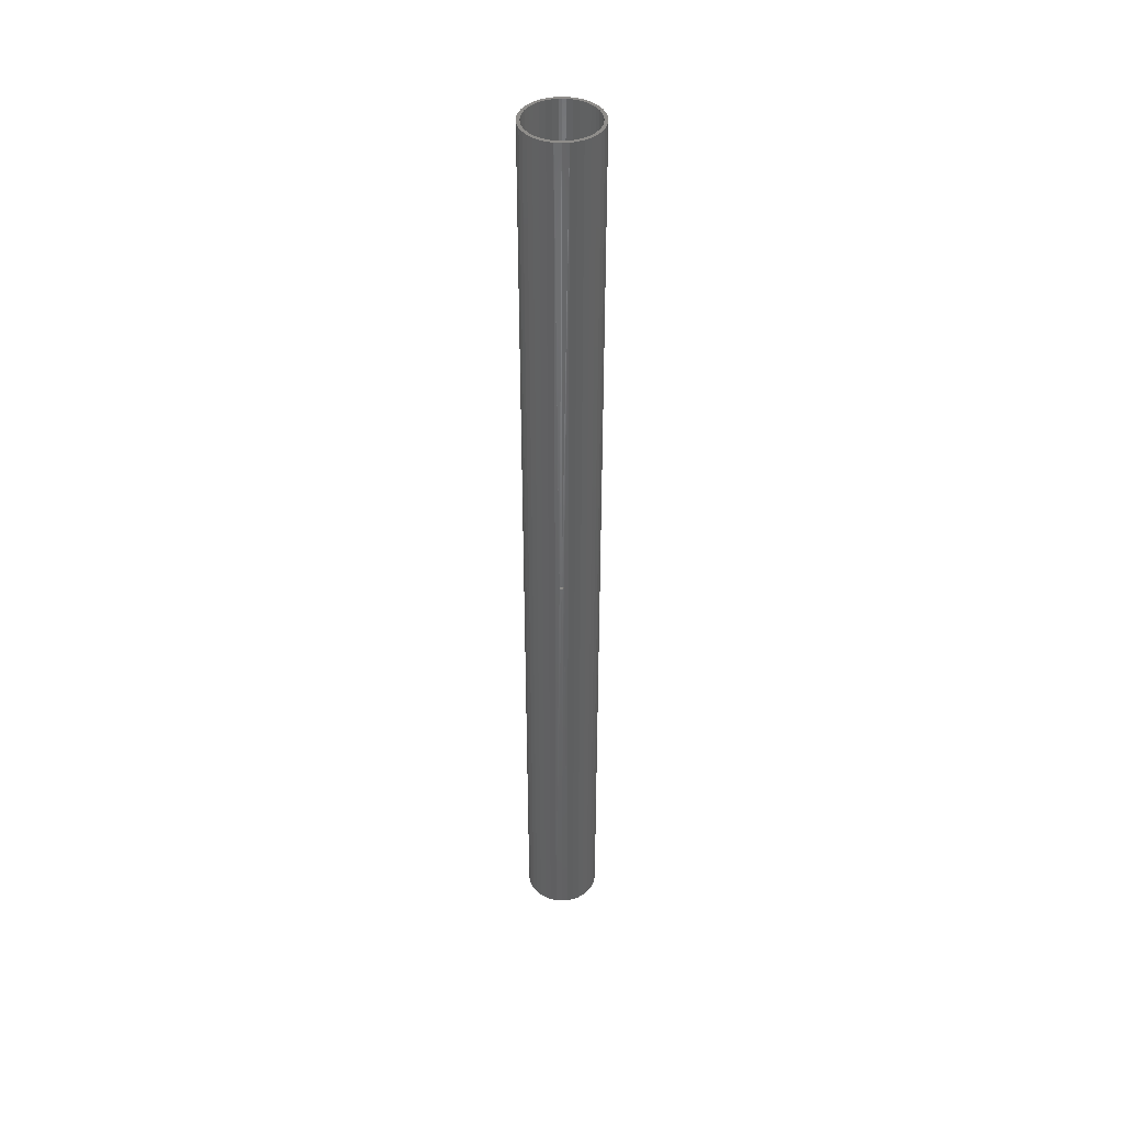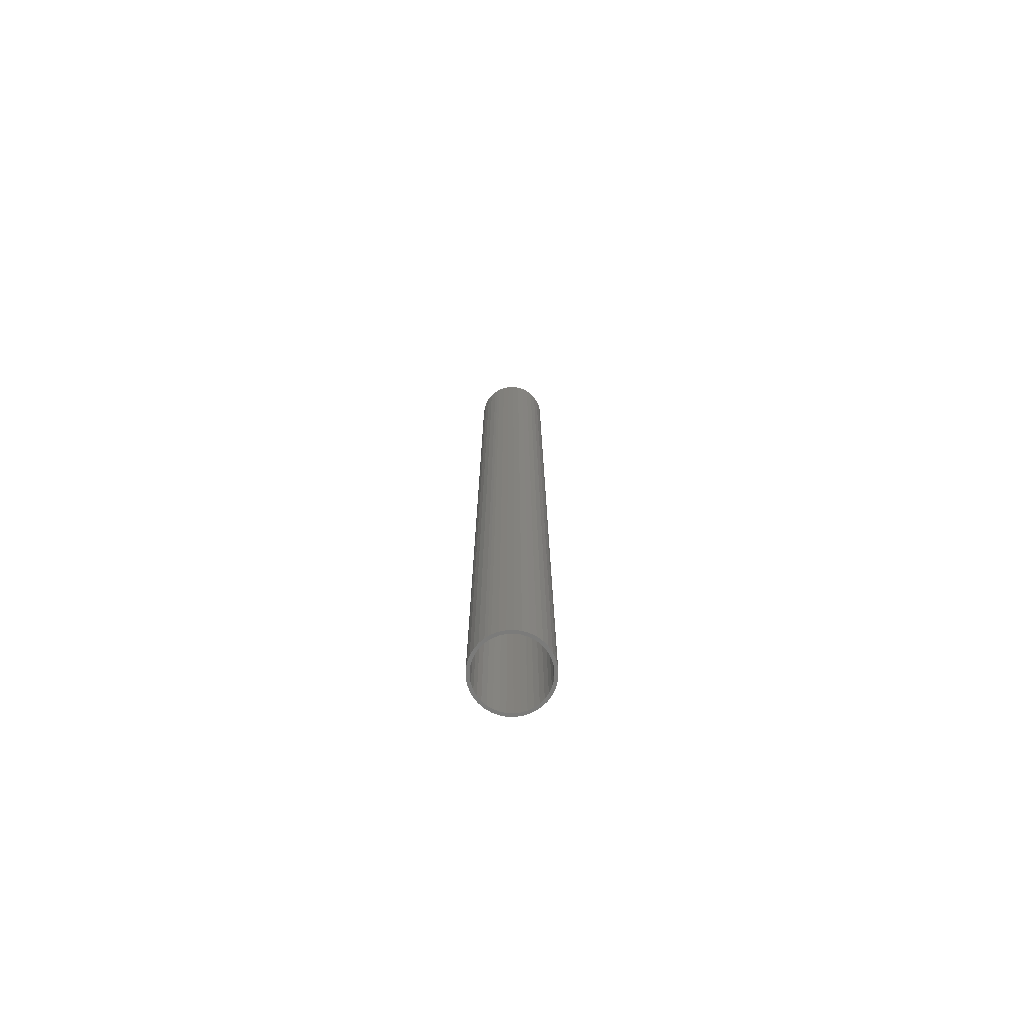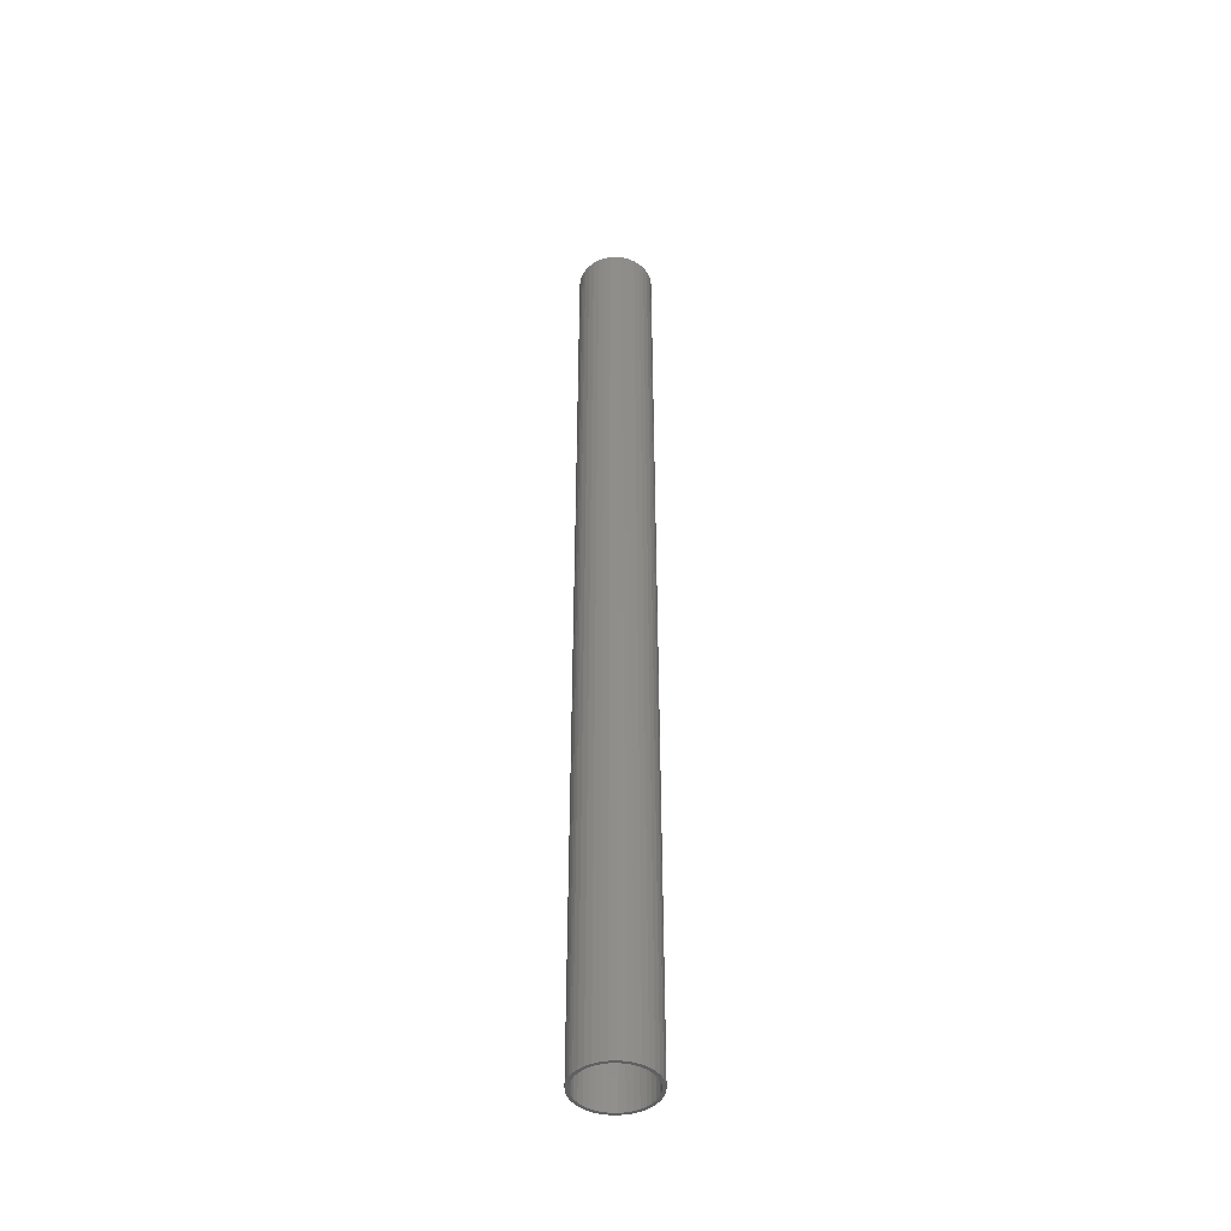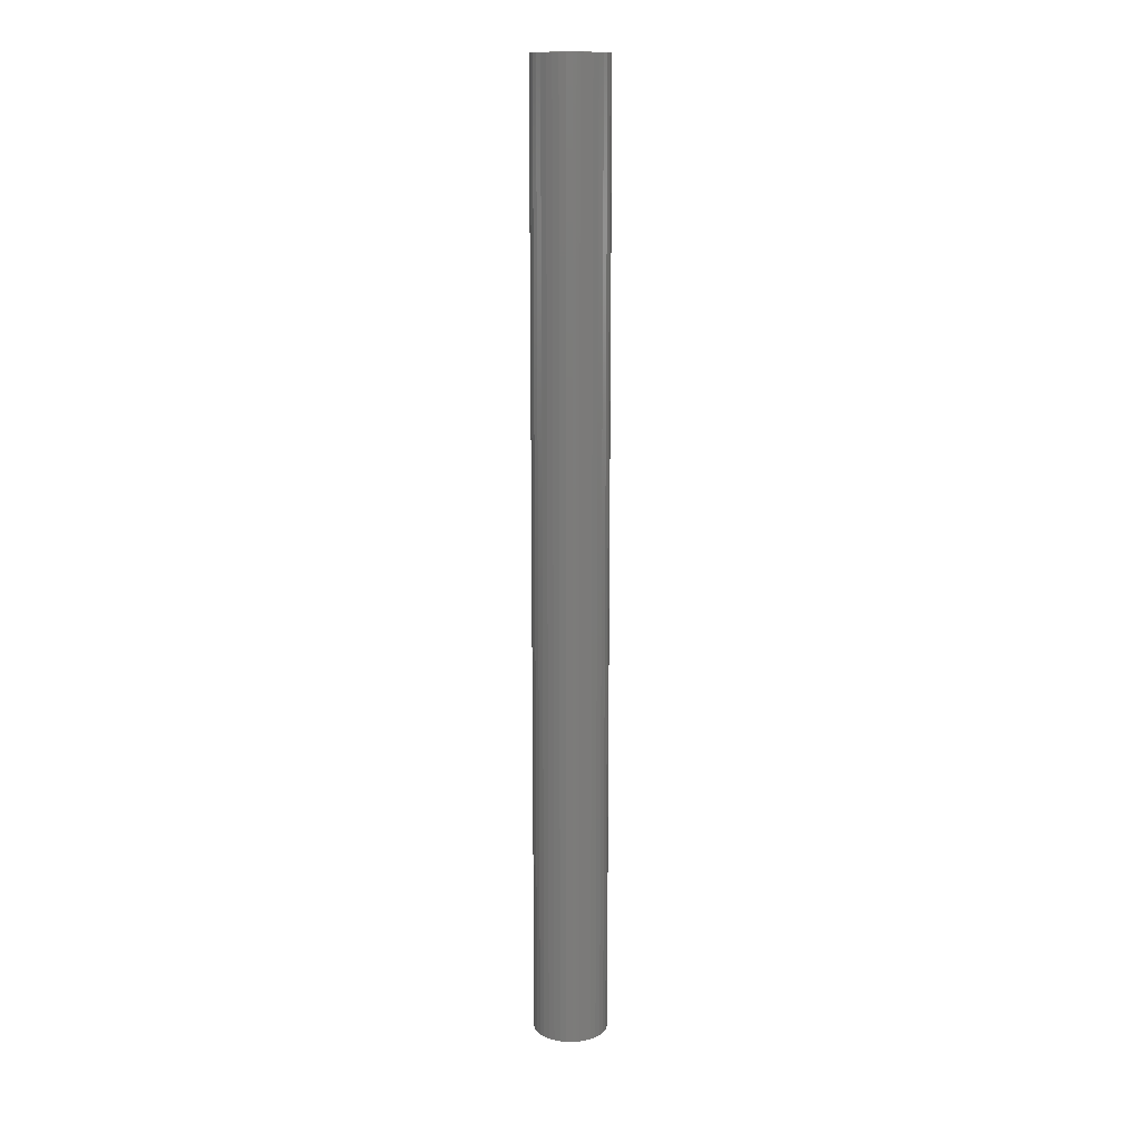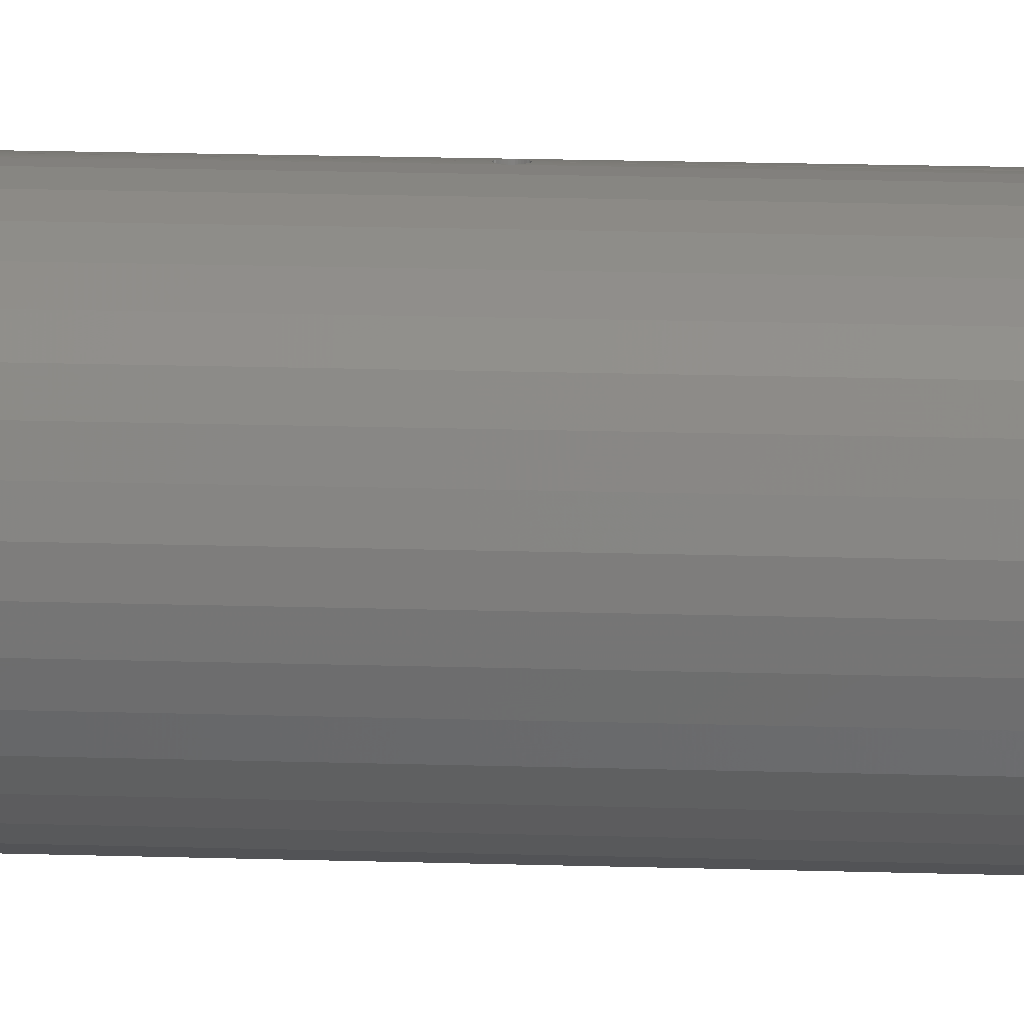
<metadata>
{"format":"stl","ext":"stl","renderer":"f3d","projection":"perspective","resolution":1024,"background":"white","views":[{"elev":42.1,"azim":-179.5,"up":"+Z"},{"elev":-74.3,"azim":31.3,"up":"+Z"},{"elev":-44.1,"azim":61.6,"up":"+Z"},{"elev":15.1,"azim":-8.3,"up":"+Z"},{"elev":8.6,"azim":-82.8,"up":"+Y"}]}
</metadata>
<code>
# stl→obj: 230 verts, 464 faces
v 0.1356 -1.594 22.44
v 0.1483 -1.744 22.44
v 0.4031 -1.548 22.44
v 0.4409 -1.693 22.44
v 0.659 -1.458 22.44
v 0.7208 -1.595 22.44
v 0.8959 -1.326 22.44
v 0.9799 -1.45 22.44
v 1.107 -1.155 22.44
v 1.211 -1.263 22.44
v 1.286 -0.9513 22.44
v 1.407 -1.041 22.44
v 1.429 -0.7203 22.44
v 1.563 -0.7878 22.44
v 1.53 -0.4685 22.44
v 1.673 -0.5124 22.44
v 1.587 -0.2032 22.44
v 1.736 -0.2222 22.44
v 1.598 0.06797 22.44
v 1.748 0.07434 22.44
v 1.564 0.3372 22.44
v 1.711 0.3688 22.44
v 1.485 0.5966 22.44
v 1.624 0.6526 22.44
v 1.362 0.839 22.44
v 1.49 0.9176 22.44
v 1.201 1.057 22.44
v 1.314 1.156 22.44
v 1.005 1.245 22.44
v 1.099 1.362 22.44
v 0.7802 1.397 22.44
v 0.8534 1.528 22.44
v 0.533 1.509 22.44
v 0.5829 1.65 22.44
v 0.2703 1.577 22.44
v 0.2957 1.725 22.44
v -6.27e-05 1.6 22.44
v -6.27e-05 1.75 22.44
v -0.2705 1.577 22.44
v -0.2958 1.725 22.44
v -0.5331 1.509 22.44
v -0.5831 1.65 22.44
v -0.7804 1.397 22.44
v -0.8535 1.528 22.44
v -1.005 1.245 22.44
v -1.099 1.362 22.44
v -1.201 1.057 22.44
v -1.314 1.156 22.44
v -1.363 0.839 22.44
v -1.49 0.9176 22.44
v -1.485 0.5966 22.44
v -1.624 0.6526 22.44
v -1.564 0.3372 22.44
v -1.711 0.3688 22.44
v -1.599 0.06797 22.44
v -1.748 0.07434 22.44
v -1.587 -0.2032 22.44
v -1.736 -0.2222 22.44
v -1.53 -0.4685 22.44
v -1.673 -0.5124 22.44
v -1.429 -0.7203 22.44
v -1.563 -0.7878 22.44
v -1.286 -0.9513 22.44
v -1.407 -1.041 22.44
v -1.107 -1.155 22.44
v -1.211 -1.263 22.44
v -0.896 -1.326 22.44
v -0.98 -1.45 22.44
v -0.6591 -1.458 22.44
v -0.7209 -1.595 22.44
v -0.4032 -1.548 22.44
v -0.441 -1.693 22.44
v -0.1358 -1.594 22.44
v -0.1485 -1.744 22.44
v -6.27e-05 -1.6 22.44
v -6.27e-05 -1.75 22.44
v -6.27e-05 -1.6 -22.56
v -6.27e-05 -1.75 -22.56
v -0.1358 -1.594 -22.56
v -0.1485 -1.744 -22.56
v -0.4032 -1.548 -22.56
v -0.441 -1.693 -22.56
v -0.6591 -1.458 -22.56
v -0.7209 -1.595 -22.56
v -0.896 -1.326 -22.56
v -0.98 -1.45 -22.56
v -1.107 -1.155 -22.56
v -1.211 -1.263 -22.56
v -1.286 -0.9513 -22.56
v -1.407 -1.041 -22.56
v -1.429 -0.7203 -22.56
v -1.563 -0.7878 -22.56
v -1.53 -0.4685 -22.56
v -1.673 -0.5124 -22.56
v -1.587 -0.2032 -22.56
v -1.736 -0.2222 -22.56
v -1.599 0.06797 -22.56
v -1.748 0.07434 -22.56
v -1.564 0.3372 -22.56
v -1.711 0.3688 -22.56
v -1.485 0.5966 -22.56
v -1.624 0.6526 -22.56
v -1.363 0.839 -22.56
v -1.49 0.9176 -22.56
v -1.201 1.057 -22.56
v -1.314 1.156 -22.56
v -1.005 1.245 -22.56
v -1.099 1.362 -22.56
v -0.7804 1.397 -22.56
v -0.8535 1.528 -22.56
v -0.5331 1.509 -22.56
v -0.5831 1.65 -22.56
v -0.2705 1.577 -22.56
v -0.2958 1.725 -22.56
v -6.27e-05 1.6 -22.56
v -6.27e-05 1.75 -22.56
v 0.2703 1.577 -22.56
v 0.2957 1.725 -22.56
v 0.533 1.509 -22.56
v 0.5829 1.65 -22.56
v 0.7802 1.397 -22.56
v 0.8534 1.528 -22.56
v 1.005 1.245 -22.56
v 1.099 1.362 -22.56
v 1.201 1.057 -22.56
v 1.314 1.156 -22.56
v 1.362 0.839 -22.56
v 1.49 0.9176 -22.56
v 1.485 0.5966 -22.56
v 1.624 0.6526 -22.56
v 1.564 0.3372 -22.56
v 1.711 0.3688 -22.56
v 1.598 0.06797 -22.56
v 1.748 0.07434 -22.56
v 1.587 -0.2032 -22.56
v 1.736 -0.2222 -22.56
v 1.53 -0.4685 -22.56
v 1.673 -0.5124 -22.56
v 1.429 -0.7203 -22.56
v 1.563 -0.7878 -22.56
v 1.286 -0.9513 -22.56
v 1.407 -1.041 -22.56
v 1.107 -1.155 -22.56
v 1.211 -1.263 -22.56
v 0.8959 -1.326 -22.56
v 0.9799 -1.45 -22.56
v 0.659 -1.458 -22.56
v 0.7208 -1.595 -22.56
v 0.4031 -1.548 -22.56
v 0.4409 -1.693 -22.56
v 0.1356 -1.594 -22.56
v 0.1483 -1.744 -22.56
v 0.004181 1.75 -0.1569
v 0.02101 1.75 -0.1547
v 0.03722 1.75 -0.1498
v 0.05237 1.749 -0.1421
v 0.066 1.749 -0.132
v 0.07774 1.748 -0.1198
v 0.08724 1.748 -0.1057
v 0.09422 1.748 -0.09028
v 0.0985 1.747 -0.07386
v 0.09994 1.747 -0.05696
v 0.0985 1.747 -0.04006
v 0.09422 1.748 -0.02365
v 0.08724 1.748 -0.008194
v 0.07774 1.748 0.005858
v 0.066 1.749 0.0181
v 0.05237 1.749 0.02819
v 0.03722 1.75 0.03582
v 0.02101 1.75 0.04079
v -0.08291 1.748 -0.0009659
v -0.09119 1.748 -0.01577
v -0.09684 1.747 -0.03177
v -0.0997 1.747 -0.04848
v 0.004181 1.75 0.04295
v -6.27e-05 1.75 0.04304
v -0.01276 1.75 0.04223
v -0.02934 1.75 0.03865
v -0.04508 1.749 0.03233
v -0.05953 1.749 0.02344
v -0.07226 1.749 0.01223
v -0.0997 1.747 -0.06544
v -0.09684 1.747 -0.08216
v -0.09119 1.748 -0.09816
v -6.27e-05 1.75 -0.1567
v -0.01276 1.75 -0.1562
v -0.08291 1.748 -0.113
v -0.07226 1.749 -0.1262
v -0.05953 1.749 -0.1374
v -0.04508 1.749 -0.1463
v -0.02934 1.75 -0.1526
v -0.08291 1.598 -0.113
v -0.09119 1.597 -0.09816
v -0.09684 1.597 -0.08216
v -0.0997 1.597 -0.06544
v -0.02934 1.6 -0.1526
v -0.04508 1.599 -0.1463
v -0.05953 1.599 -0.1374
v -0.07226 1.598 -0.1262
v -0.09684 1.597 -0.03177
v -0.0997 1.597 -0.04848
v -0.09119 1.597 -0.01577
v -0.08291 1.598 -0.0009659
v -0.07226 1.598 0.01223
v -0.05953 1.599 0.02344
v -0.04508 1.599 0.03233
v -0.02934 1.6 0.03865
v -0.01276 1.6 0.04223
v -6.27e-05 1.6 0.04304
v 0.004181 1.6 0.04295
v 0.02101 1.6 0.04079
v 0.03722 1.6 0.03582
v 0.05237 1.599 0.02819
v 0.066 1.599 0.0181
v 0.07774 1.598 0.005858
v 0.08724 1.598 -0.008194
v 0.09422 1.597 -0.02365
v 0.0985 1.597 -0.04006
v 0.09994 1.597 -0.05696
v 0.09422 1.597 -0.09028
v 0.0985 1.597 -0.07386
v 0.02101 1.6 -0.1547
v 0.004181 1.6 -0.1569
v -6.27e-05 1.6 -0.1567
v -0.01276 1.6 -0.1562
v 0.08724 1.598 -0.1057
v 0.07774 1.598 -0.1198
v 0.066 1.599 -0.132
v 0.05237 1.599 -0.1421
v 0.03722 1.6 -0.1498
f 1 2 3
f 3 2 4
f 3 4 5
f 5 4 6
f 5 6 7
f 7 6 8
f 7 8 9
f 9 8 10
f 9 10 11
f 11 10 12
f 11 12 13
f 13 12 14
f 13 14 15
f 15 14 16
f 15 16 17
f 17 16 18
f 17 18 19
f 19 18 20
f 19 20 21
f 21 20 22
f 21 22 23
f 23 22 24
f 23 24 25
f 25 24 26
f 25 26 27
f 27 26 28
f 27 28 29
f 29 28 30
f 29 30 31
f 31 30 32
f 31 32 33
f 33 32 34
f 33 34 35
f 35 34 36
f 35 36 37
f 37 36 38
f 37 38 39
f 39 38 40
f 39 40 41
f 41 40 42
f 41 42 43
f 43 42 44
f 43 44 45
f 45 44 46
f 45 46 47
f 47 46 48
f 47 48 49
f 49 48 50
f 49 50 51
f 51 50 52
f 51 52 53
f 53 52 54
f 53 54 55
f 55 54 56
f 55 56 57
f 57 56 58
f 57 58 59
f 59 58 60
f 59 60 61
f 61 60 62
f 61 62 63
f 63 62 64
f 63 64 65
f 65 64 66
f 65 66 67
f 67 66 68
f 67 68 69
f 69 68 70
f 69 70 71
f 71 70 72
f 71 72 73
f 73 72 74
f 73 74 75
f 75 74 76
f 75 76 1
f 1 76 2
f 77 78 79
f 79 78 80
f 79 80 81
f 81 80 82
f 81 82 83
f 83 82 84
f 83 84 85
f 85 84 86
f 85 86 87
f 87 86 88
f 87 88 89
f 89 88 90
f 89 90 91
f 91 90 92
f 91 92 93
f 93 92 94
f 93 94 95
f 95 94 96
f 95 96 97
f 97 96 98
f 97 98 99
f 99 98 100
f 99 100 101
f 101 100 102
f 101 102 103
f 103 102 104
f 103 104 105
f 105 104 106
f 105 106 107
f 107 106 108
f 107 108 109
f 109 108 110
f 109 110 111
f 111 110 112
f 111 112 113
f 113 112 114
f 113 114 115
f 115 114 116
f 115 116 117
f 117 116 118
f 117 118 119
f 119 118 120
f 119 120 121
f 121 120 122
f 121 122 123
f 123 122 124
f 123 124 125
f 125 124 126
f 125 126 127
f 127 126 128
f 127 128 129
f 129 128 130
f 129 130 131
f 131 130 132
f 131 132 133
f 133 132 134
f 133 134 135
f 135 134 136
f 135 136 137
f 137 136 138
f 137 138 139
f 139 138 140
f 139 140 141
f 141 140 142
f 141 142 143
f 143 142 144
f 143 144 145
f 145 144 146
f 145 146 147
f 147 146 148
f 147 148 149
f 149 148 150
f 149 150 151
f 151 150 152
f 151 152 77
f 77 152 78
f 153 154 118
f 118 154 155
f 118 155 156
f 156 157 118
f 118 157 158
f 118 158 159
f 159 160 118
f 118 160 161
f 118 161 162
f 36 163 38
f 38 163 164
f 164 165 38
f 38 165 166
f 38 166 167
f 167 168 38
f 38 168 169
f 38 169 170
f 171 172 40
f 40 172 173
f 40 173 174
f 170 175 38
f 38 175 176
f 38 176 40
f 176 177 40
f 40 177 178
f 40 178 179
f 179 180 40
f 40 180 181
f 40 181 171
f 174 182 114
f 114 182 183
f 114 183 116
f 116 183 184
f 153 118 185
f 185 118 116
f 185 116 186
f 184 187 116
f 116 187 188
f 116 188 189
f 189 190 116
f 116 190 191
f 116 191 186
f 174 114 40
f 40 114 112
f 40 112 42
f 42 112 110
f 42 110 44
f 44 110 108
f 44 108 46
f 46 108 106
f 46 106 48
f 48 106 104
f 48 104 50
f 50 104 102
f 50 102 52
f 52 102 100
f 52 100 54
f 54 100 98
f 54 98 56
f 56 98 96
f 56 96 58
f 58 96 94
f 58 94 60
f 60 94 92
f 60 92 62
f 62 92 90
f 62 90 64
f 64 90 88
f 64 88 66
f 66 88 86
f 66 86 68
f 68 86 84
f 68 84 70
f 70 84 82
f 70 82 72
f 72 82 80
f 72 80 74
f 74 80 76
f 76 80 78
f 76 78 2
f 78 152 2
f 2 152 150
f 2 150 4
f 4 150 148
f 4 148 6
f 6 148 146
f 6 146 8
f 8 146 144
f 8 144 10
f 10 144 142
f 10 142 12
f 12 142 140
f 12 140 14
f 14 140 138
f 14 138 16
f 16 138 136
f 16 136 18
f 18 136 134
f 18 134 20
f 20 134 132
f 20 132 22
f 22 132 130
f 22 130 24
f 24 130 128
f 24 128 26
f 26 128 126
f 26 126 28
f 28 126 124
f 28 124 30
f 30 124 122
f 30 122 32
f 32 122 120
f 32 120 34
f 34 120 118
f 34 118 36
f 36 118 162
f 36 162 163
f 192 193 113
f 113 193 194
f 113 194 195
f 113 196 197
f 197 198 113
f 113 198 199
f 113 199 192
f 37 39 200
f 200 39 201
f 200 202 37
f 37 202 203
f 37 203 204
f 204 205 37
f 37 205 206
f 37 206 207
f 207 208 37
f 37 208 209
f 37 209 35
f 35 209 210
f 210 211 35
f 35 211 212
f 35 212 213
f 213 214 35
f 35 214 215
f 35 215 216
f 216 217 35
f 35 217 218
f 35 218 219
f 220 115 221
f 221 115 117
f 221 117 219
f 222 223 115
f 115 223 224
f 115 224 113
f 113 224 225
f 113 225 196
f 220 226 115
f 115 226 227
f 115 227 228
f 228 229 115
f 115 229 230
f 115 230 222
f 219 117 35
f 35 117 119
f 35 119 33
f 33 119 121
f 33 121 31
f 31 121 123
f 31 123 29
f 29 123 125
f 29 125 27
f 27 125 127
f 27 127 25
f 25 127 129
f 25 129 23
f 23 129 131
f 23 131 21
f 21 131 133
f 21 133 19
f 19 133 135
f 19 135 17
f 17 135 137
f 17 137 15
f 15 137 139
f 15 139 13
f 13 139 141
f 13 141 11
f 11 141 143
f 11 143 9
f 9 143 145
f 9 145 7
f 7 145 147
f 7 147 5
f 5 147 149
f 5 149 3
f 3 149 151
f 3 151 1
f 1 151 75
f 75 151 77
f 75 77 73
f 77 79 73
f 73 79 81
f 73 81 71
f 71 81 83
f 71 83 69
f 69 83 85
f 69 85 67
f 67 85 87
f 67 87 65
f 65 87 89
f 65 89 63
f 63 89 91
f 63 91 61
f 61 91 93
f 61 93 59
f 59 93 95
f 59 95 57
f 57 95 97
f 57 97 55
f 55 97 99
f 55 99 53
f 53 99 101
f 53 101 51
f 51 101 103
f 51 103 49
f 49 103 105
f 49 105 47
f 47 105 107
f 47 107 45
f 45 107 109
f 45 109 43
f 43 109 111
f 43 111 41
f 41 111 113
f 41 113 39
f 39 113 195
f 39 195 201
f 210 209 176
f 176 209 177
f 209 208 177
f 177 208 207
f 177 207 178
f 178 207 206
f 178 206 179
f 179 206 205
f 179 205 180
f 180 205 204
f 180 204 181
f 181 204 203
f 181 203 171
f 171 203 202
f 171 202 172
f 172 202 200
f 172 200 173
f 173 200 201
f 173 201 174
f 174 201 195
f 174 195 182
f 182 195 194
f 182 194 183
f 183 194 193
f 183 193 184
f 184 193 192
f 184 192 187
f 187 192 199
f 187 199 188
f 188 199 198
f 188 198 189
f 189 198 197
f 189 197 190
f 190 197 196
f 190 196 191
f 191 196 225
f 191 225 186
f 186 225 185
f 185 225 224
f 185 224 153
f 176 175 210
f 210 175 170
f 210 170 211
f 211 170 169
f 211 169 212
f 212 169 168
f 212 168 213
f 213 168 167
f 213 167 214
f 214 167 166
f 214 166 215
f 215 166 165
f 215 165 216
f 216 165 164
f 216 164 217
f 217 164 163
f 217 163 218
f 218 163 162
f 218 162 219
f 219 162 161
f 219 161 221
f 221 161 160
f 221 160 220
f 220 160 159
f 220 159 226
f 226 159 158
f 226 158 227
f 227 158 157
f 227 157 228
f 228 157 156
f 228 156 229
f 229 156 155
f 229 155 230
f 230 155 154
f 230 154 222
f 222 154 153
f 222 153 223
f 223 153 224

</code>
